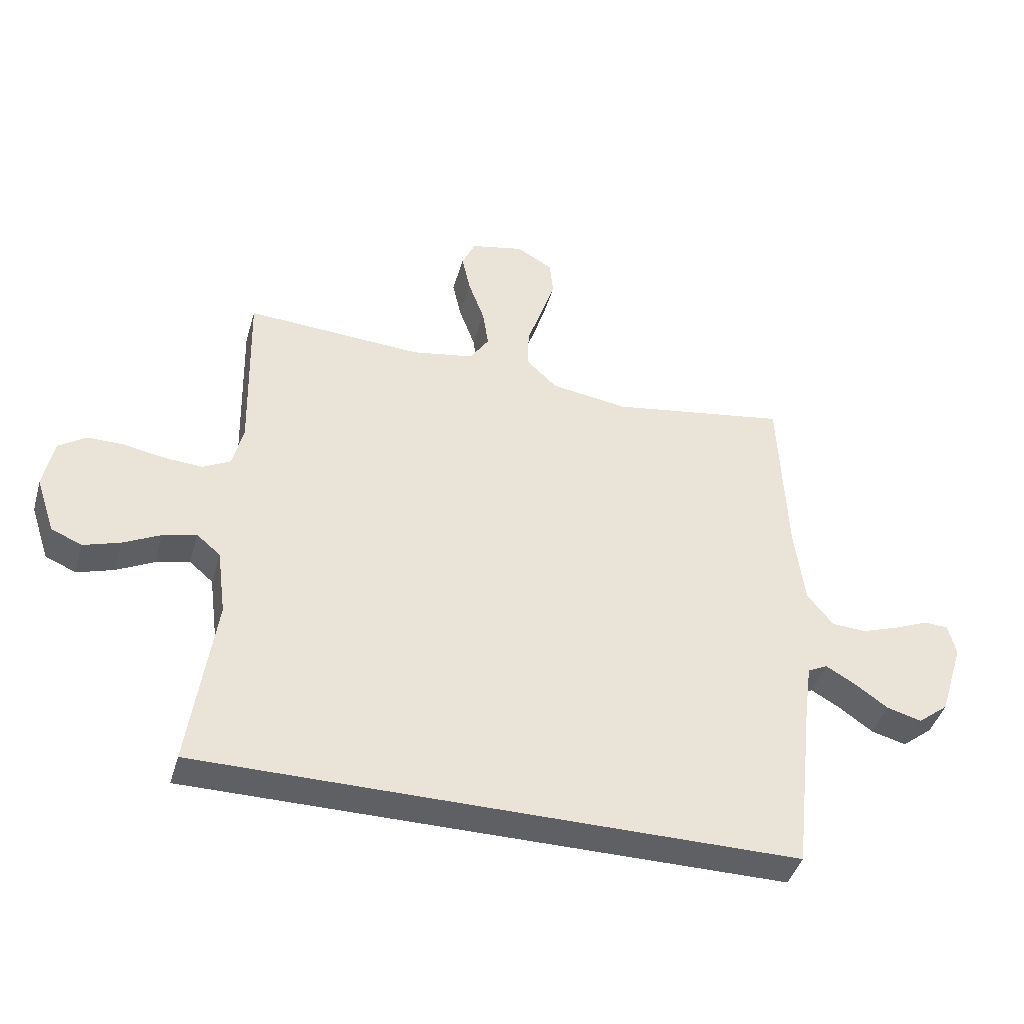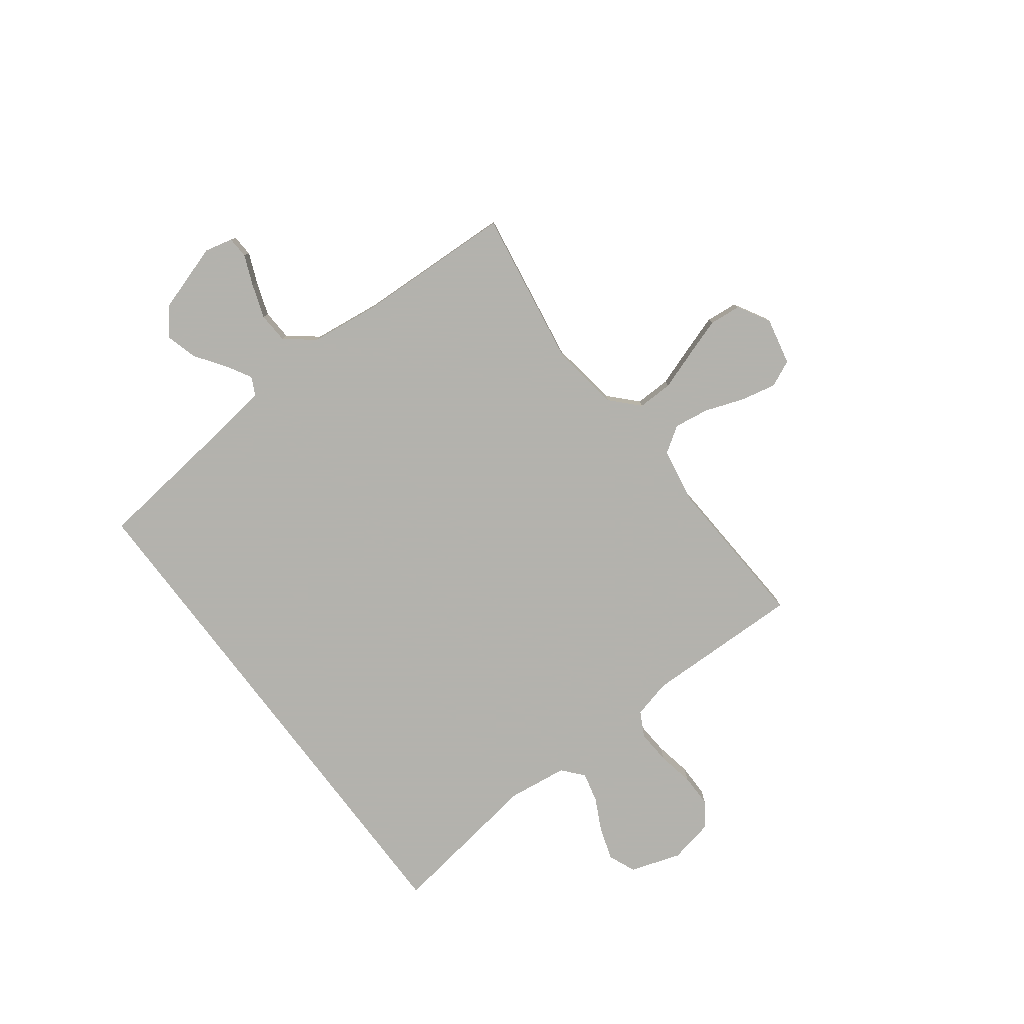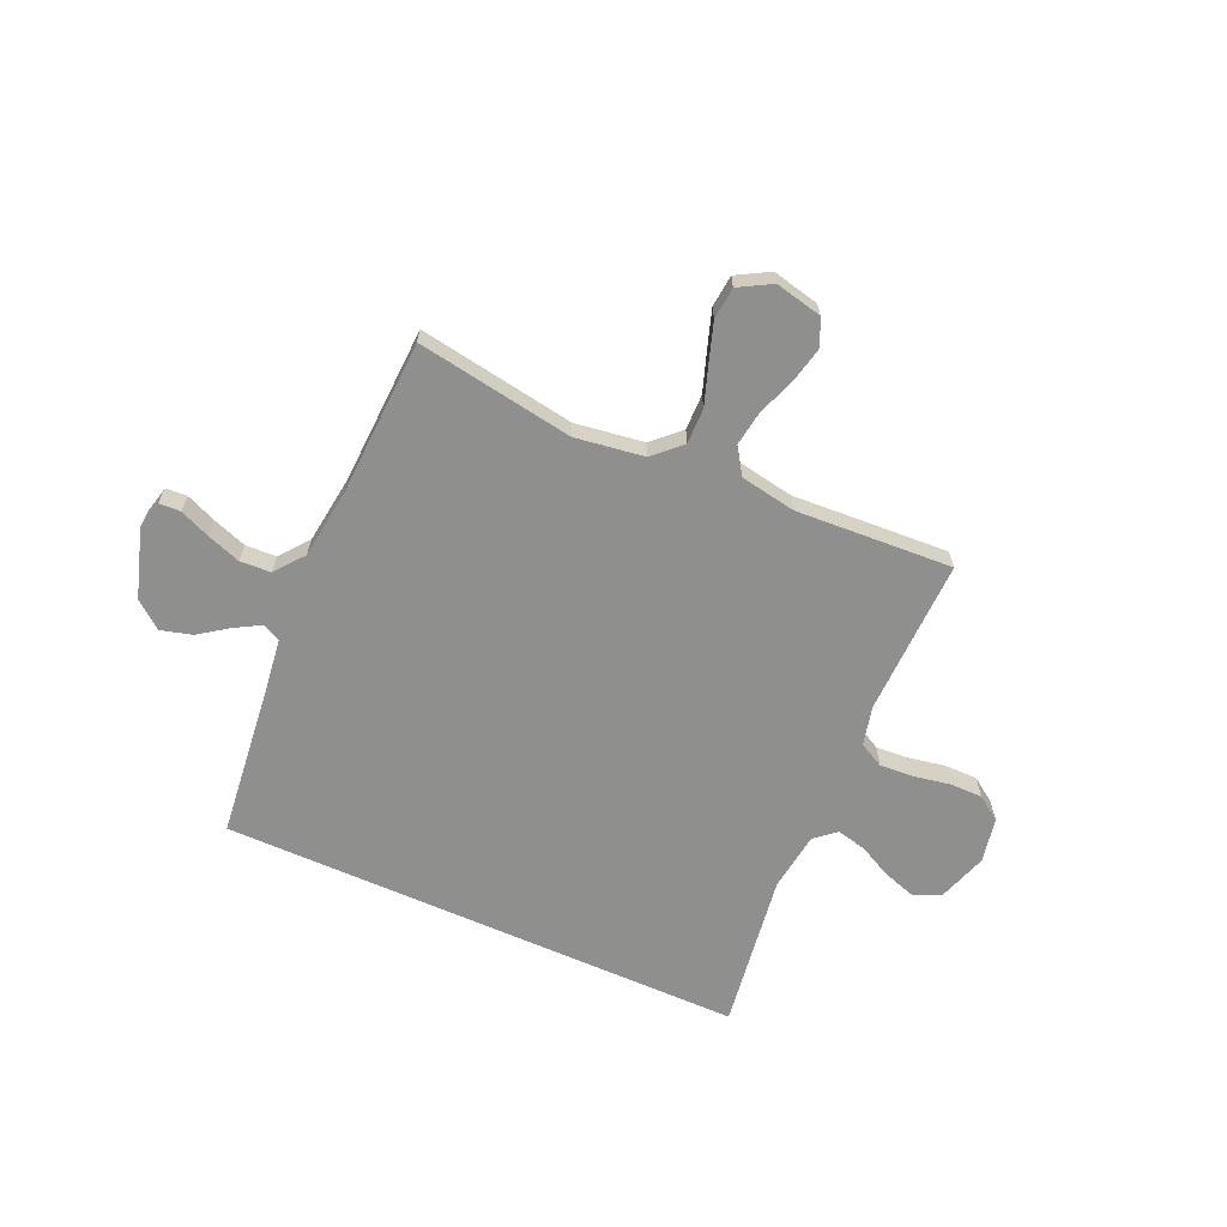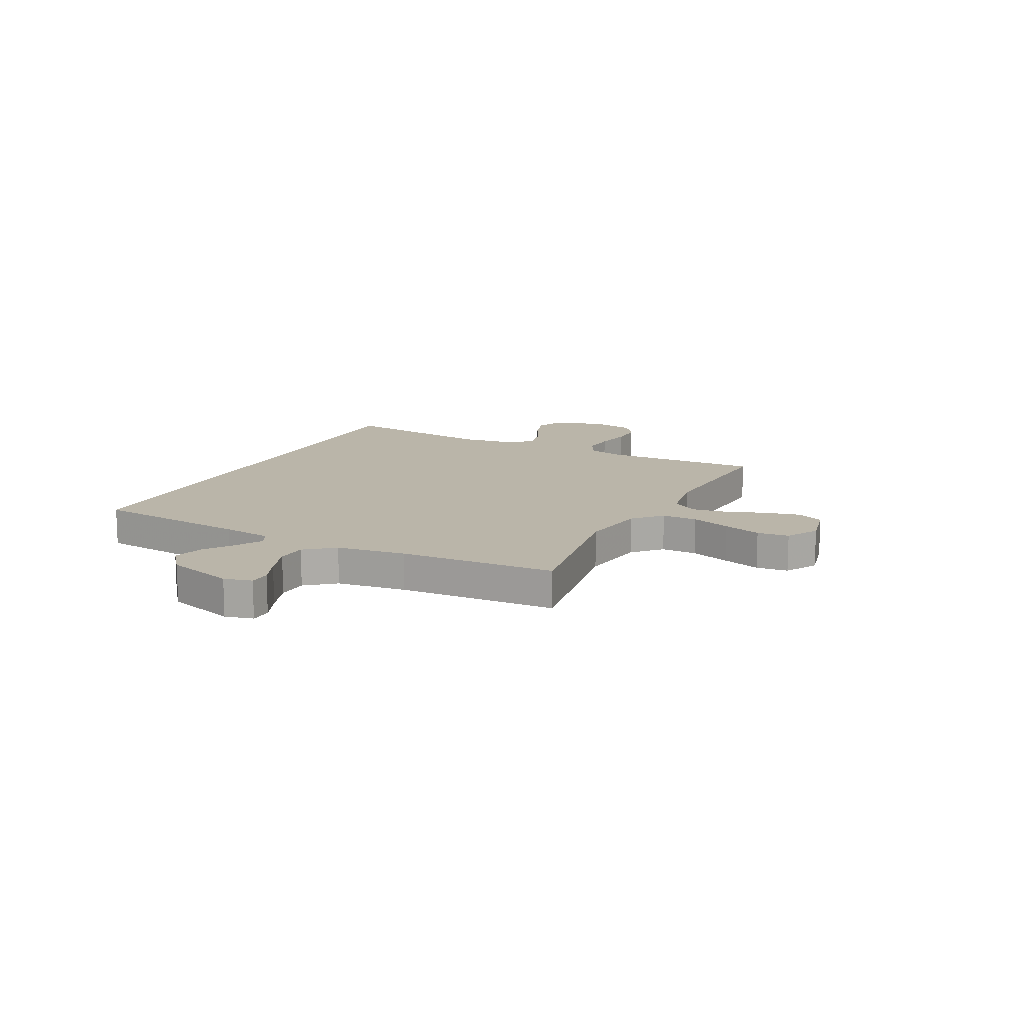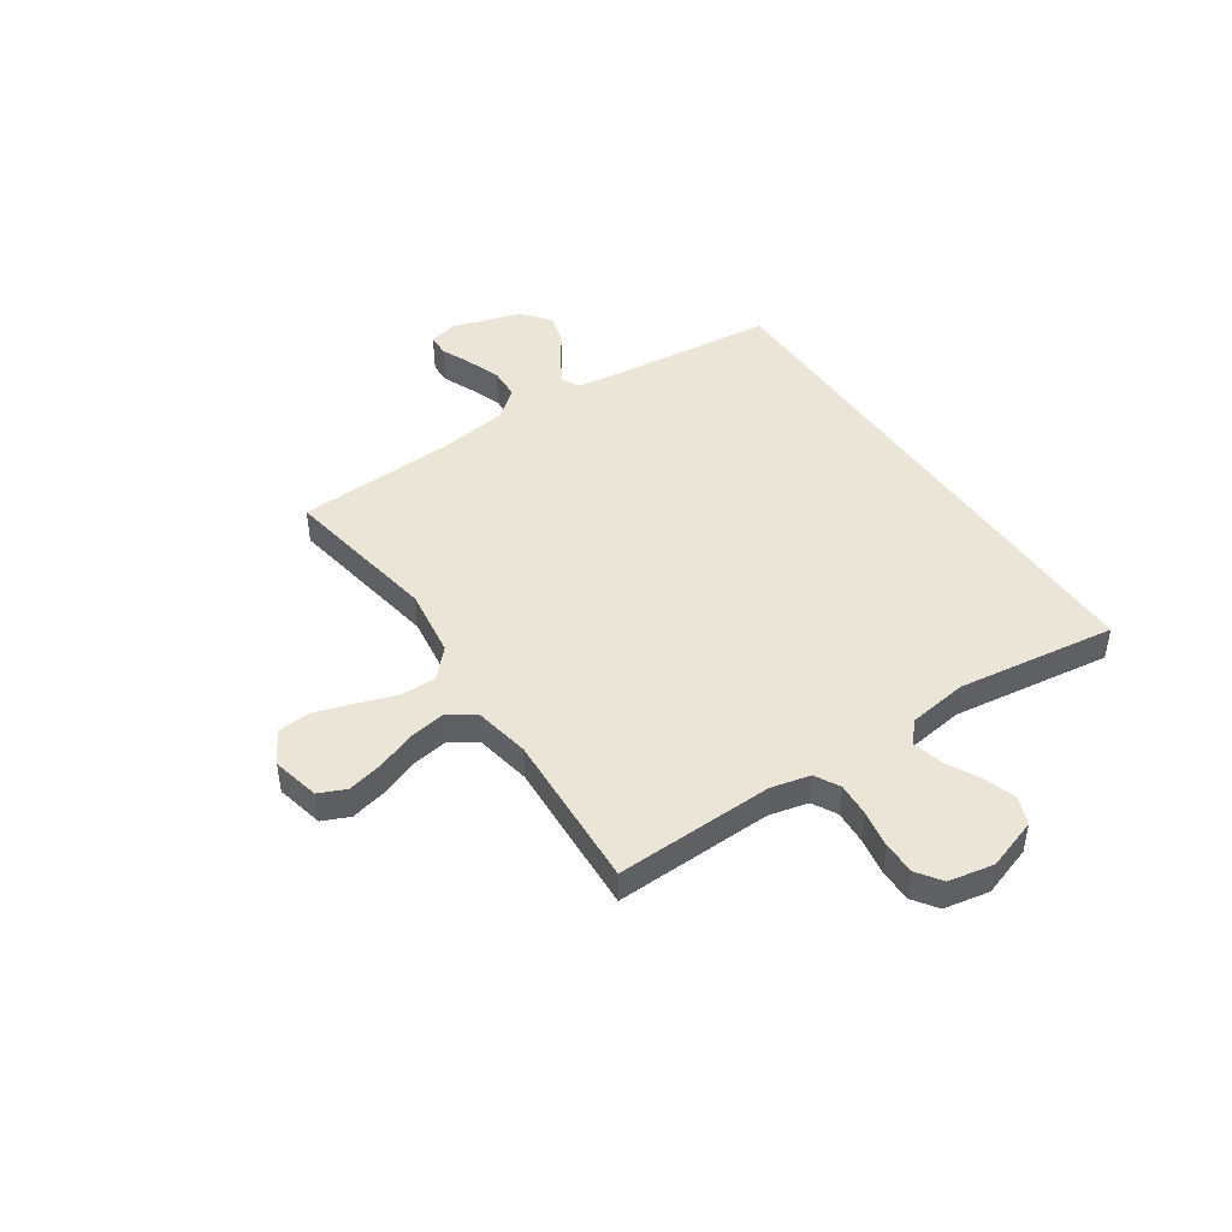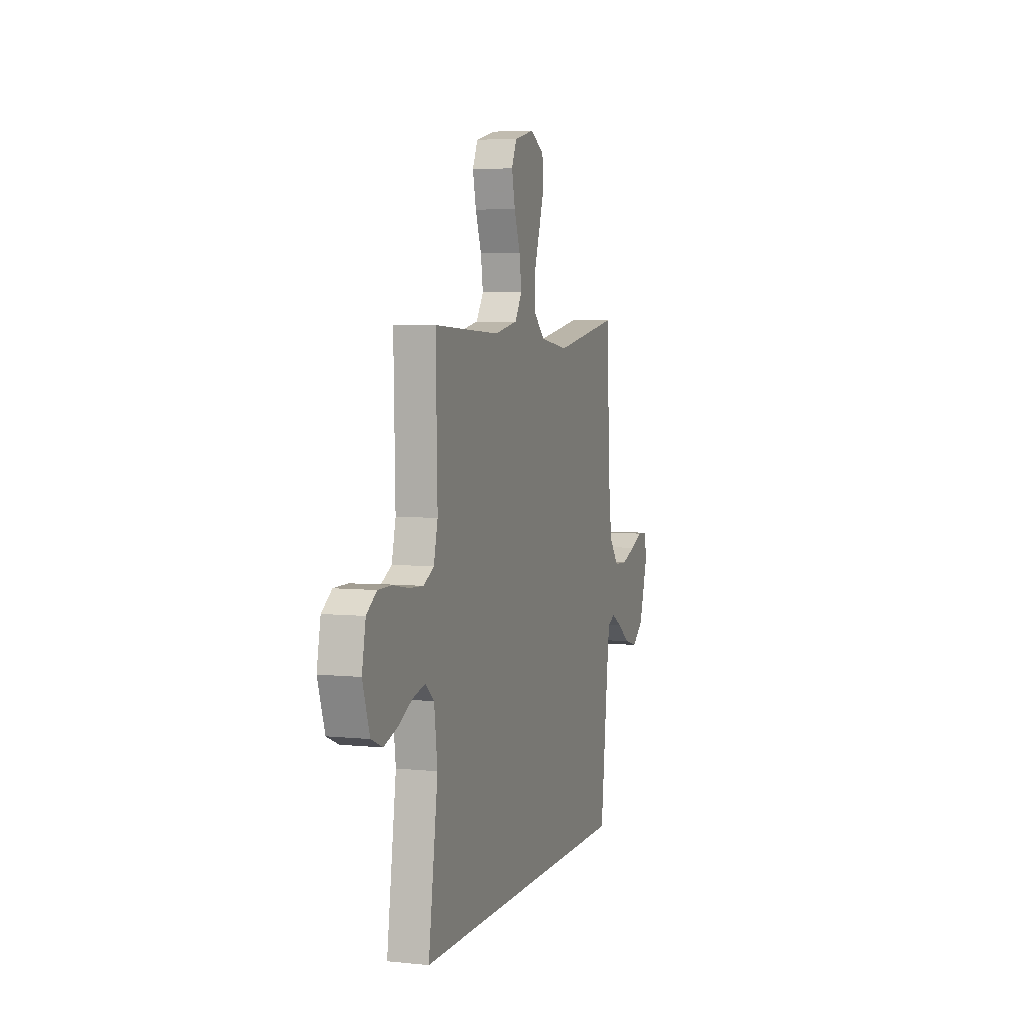
<metadata>
{"format":"obj","ext":"obj","renderer":"f3d","projection":"perspective","resolution":1024,"background":"white","views":[{"elev":-42.4,"azim":164.2,"up":"+Z"},{"elev":-79.4,"azim":-52.9,"up":"+Y"},{"elev":-65.2,"azim":-24.0,"up":"+Y"},{"elev":13.5,"azim":-63.4,"up":"+Y"},{"elev":45.6,"azim":55.7,"up":"+Y"},{"elev":5.2,"azim":107.8,"up":"+Z"}]}
</metadata>
<code>
v -0.47 0.07 -0.5
v -0.504 0.07 -0.2
v -0.517 0.07 -0.105
v -0.551 0.07 -0.088
v -0.6 0.07 -0.116
v -0.657 0.07 -0.156
v -0.716 0.07 -0.172
v -0.768 0.07 -0.131
v -0.809 0.07 0
v -0.796 0.07 0.054
v -0.755 0.07 0.056
v -0.698 0.07 0.032
v -0.633 0.07 0.009
v -0.574 0.07 0.012
v -0.53 0.07 0.067
v -0.513 0.07 0.2
v -0.5 0.07 0.5
v -0.2 0.07 0.451
v -0.069 0.07 0.47
v -0.017 0.07 0.519
v -0.018 0.07 0.587
v -0.044 0.07 0.663
v -0.068 0.07 0.736
v -0.062 0.07 0.797
v 0 0.07 0.832
v 0.09 0.07 0.812
v 0.113 0.07 0.761
v 0.098 0.07 0.693
v 0.071 0.07 0.619
v 0.061 0.07 0.552
v 0.094 0.07 0.502
v 0.2 0.07 0.483
v 0.5 0.07 0.5
v 0.493 0.07 0.2
v 0.511 0.07 0.126
v 0.558 0.07 0.101
v 0.622 0.07 0.105
v 0.692 0.07 0.118
v 0.755 0.07 0.118
v 0.801 0.07 0.086
v 0.818 0.07 0
v 0.786 0.07 -0.096
v 0.734 0.07 -0.118
v 0.672 0.07 -0.098
v 0.609 0.07 -0.066
v 0.552 0.07 -0.052
v 0.512 0.07 -0.086
v 0.497 0.07 -0.2
v 0.54 0.07 -0.5
v -0.47 0 -0.5
v -0.504 0 -0.2
v -0.517 0 -0.105
v -0.551 0 -0.088
v -0.6 0 -0.116
v -0.657 0 -0.156
v -0.716 0 -0.172
v -0.768 0 -0.131
v -0.809 0 0
v -0.796 0 0.054
v -0.755 0 0.056
v -0.698 0 0.032
v -0.633 0 0.009
v -0.574 0 0.012
v -0.53 0 0.067
v -0.513 0 0.2
v -0.5 0 0.5
v -0.2 0 0.451
v -0.069 0 0.47
v -0.017 0 0.519
v -0.018 0 0.587
v -0.044 0 0.663
v -0.068 0 0.736
v -0.062 0 0.797
v 0 0 0.832
v 0.09 0 0.812
v 0.113 0 0.761
v 0.098 0 0.693
v 0.071 0 0.619
v 0.061 0 0.552
v 0.094 0 0.502
v 0.2 0 0.483
v 0.5 0 0.5
v 0.493 0 0.2
v 0.511 0 0.126
v 0.558 0 0.101
v 0.622 0 0.105
v 0.692 0 0.118
v 0.755 0 0.118
v 0.801 0 0.086
v 0.818 0 0
v 0.786 0 -0.096
v 0.734 0 -0.118
v 0.672 0 -0.098
v 0.609 0 -0.066
v 0.552 0 -0.052
v 0.512 0 -0.086
v 0.497 0 -0.2
v 0.54 0 -0.5
f 48 49 1 2
f 47 48 2 3
f 46 47 3 4
f 42 43 44 45
f 42 45 46
f 41 42 46
f 40 41 46 4
f 37 38 39 40
f 36 37 40 4
f 32 33 34
f 31 32 34 35
f 26 27 28 29
f 26 29 30
f 25 26 30
f 24 25 30
f 21 22 23 24
f 21 24 30
f 20 21 30 31
f 16 17 18
f 15 16 18 19
f 14 15 19
f 9 10 11 12
f 9 12 13
f 8 9 13 14
f 5 6 7 8
f 4 5 8 14
f 35 36 4 14
f 19 20 31 35
f 14 19 35
f 51 50 98 97
f 52 51 97 96
f 53 52 96 95
f 94 93 92 91
f 95 94 91
f 95 91 90
f 53 95 90 89
f 89 88 87 86
f 53 89 86 85
f 83 82 81
f 84 83 81 80
f 78 77 76 75
f 79 78 75
f 79 75 74
f 79 74 73
f 73 72 71 70
f 79 73 70
f 80 79 70 69
f 67 66 65
f 68 67 65 64
f 68 64 63
f 61 60 59 58
f 62 61 58
f 63 62 58 57
f 57 56 55 54
f 63 57 54 53
f 63 53 85 84
f 84 80 69 68
f 84 68 63
f 1 50 51 2
f 2 51 52 3
f 3 52 53 4
f 4 53 54 5
f 5 54 55 6
f 6 55 56 7
f 7 56 57 8
f 8 57 58 9
f 9 58 59 10
f 10 59 60 11
f 11 60 61 12
f 12 61 62 13
f 13 62 63 14
f 14 63 64 15
f 15 64 65 16
f 16 65 66 17
f 17 66 67 18
f 18 67 68 19
f 19 68 69 20
f 20 69 70 21
f 21 70 71 22
f 22 71 72 23
f 23 72 73 24
f 24 73 74 25
f 25 74 75 26
f 26 75 76 27
f 27 76 77 28
f 28 77 78 29
f 29 78 79 30
f 30 79 80 31
f 31 80 81 32
f 32 81 82 33
f 33 82 83 34
f 34 83 84 35
f 35 84 85 36
f 36 85 86 37
f 37 86 87 38
f 38 87 88 39
f 39 88 89 40
f 40 89 90 41
f 41 90 91 42
f 42 91 92 43
f 43 92 93 44
f 44 93 94 45
f 45 94 95 46
f 46 95 96 47
f 47 96 97 48
f 48 97 98 49
f 49 98 50 1

</code>
